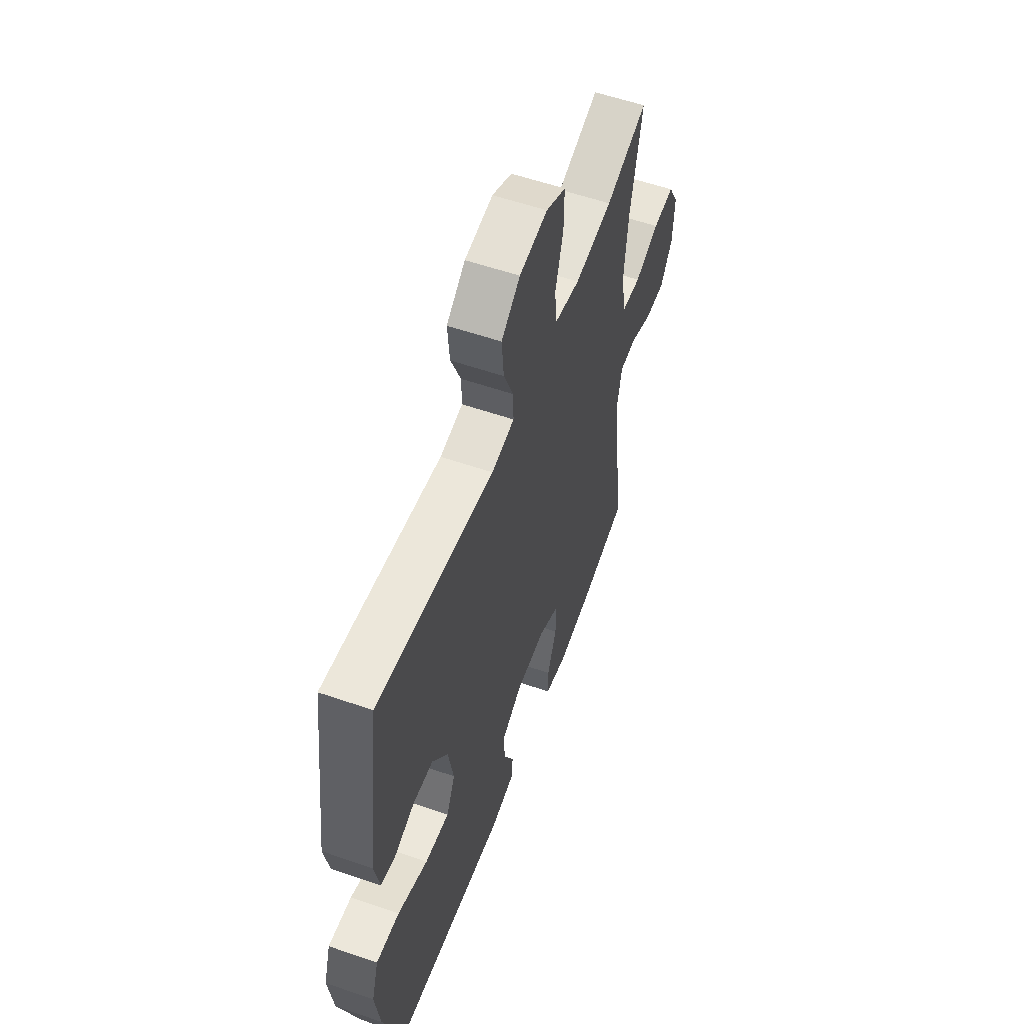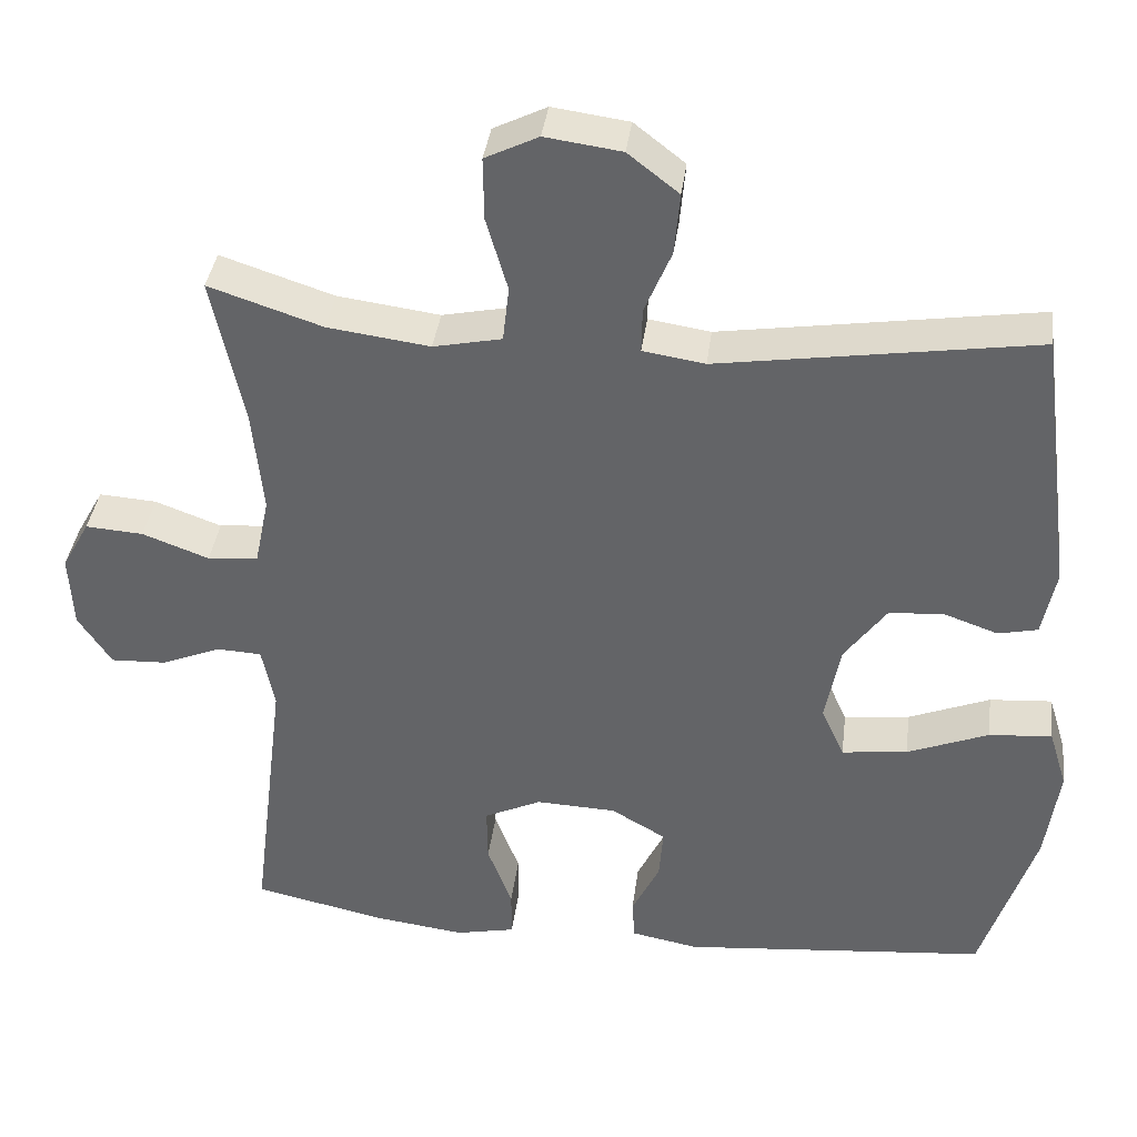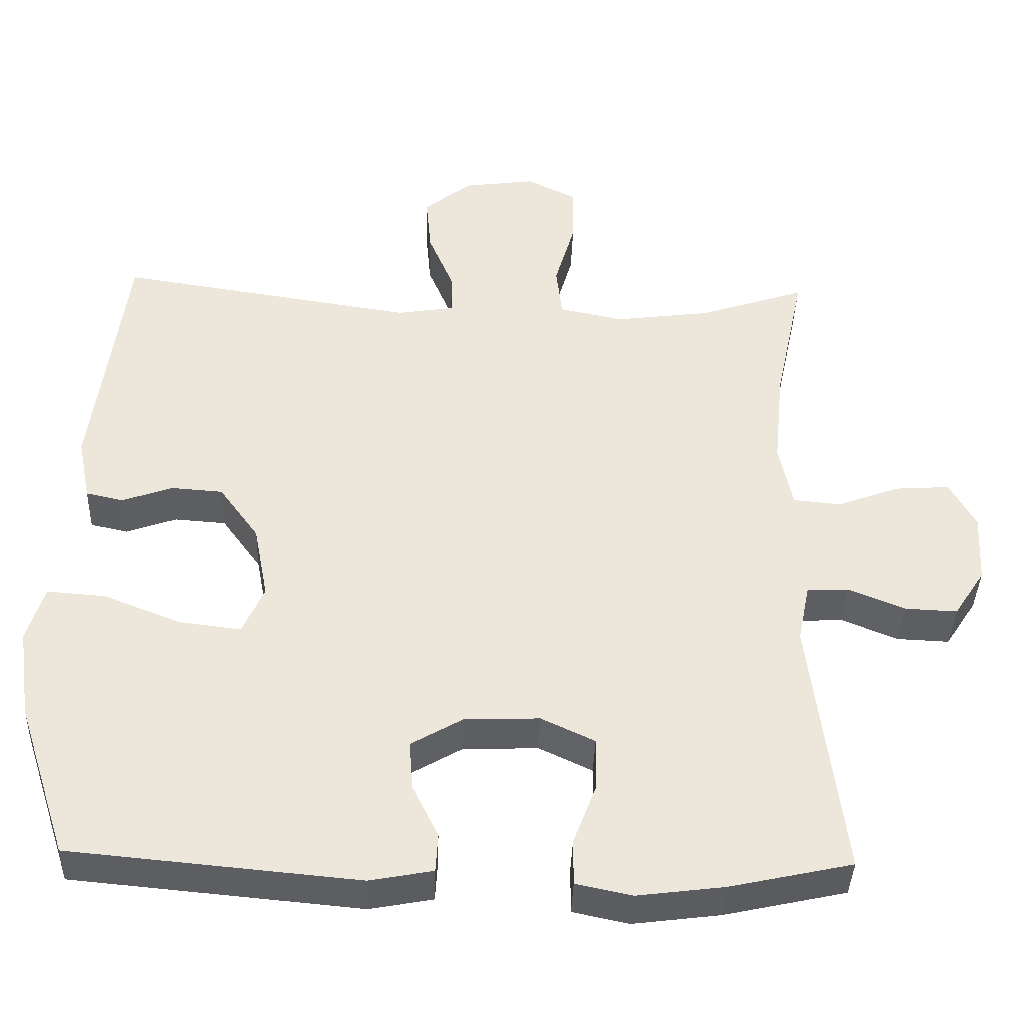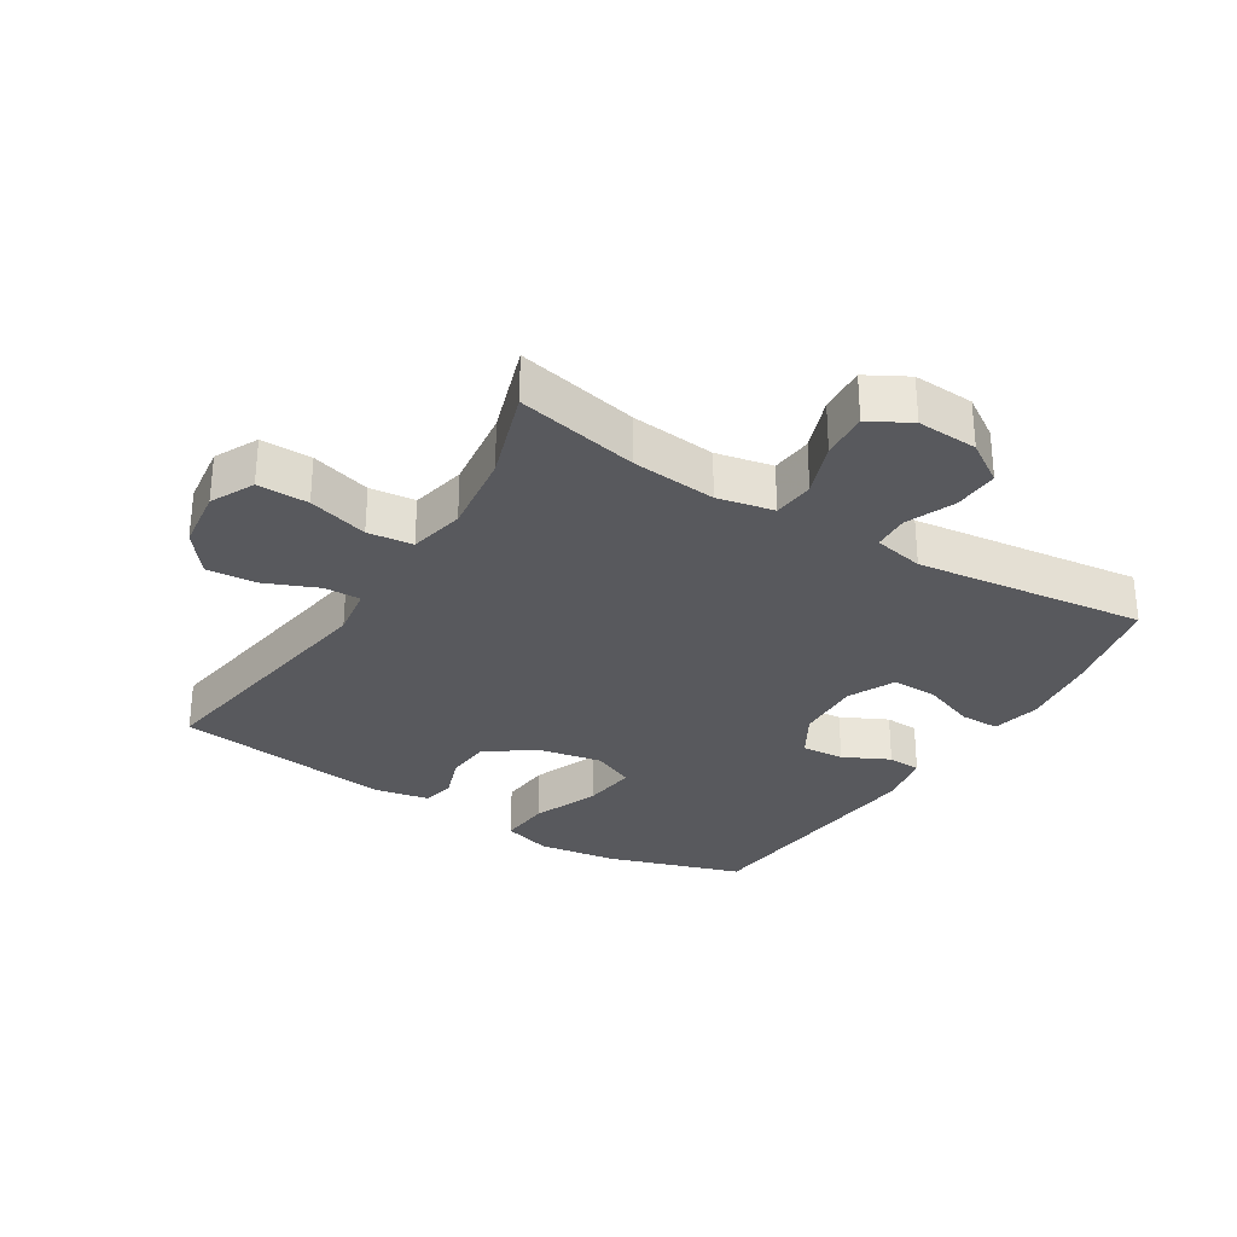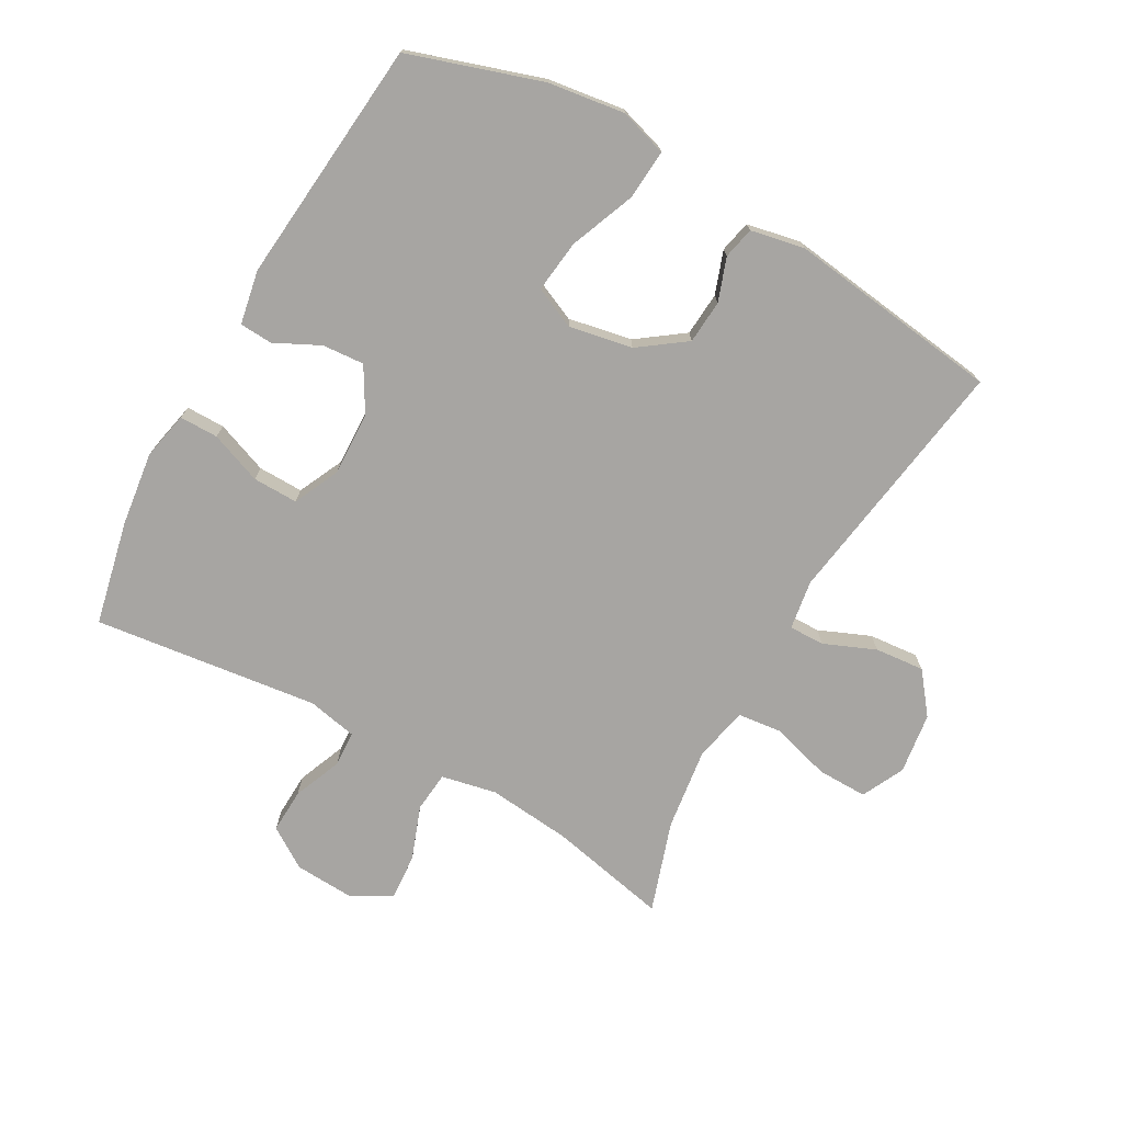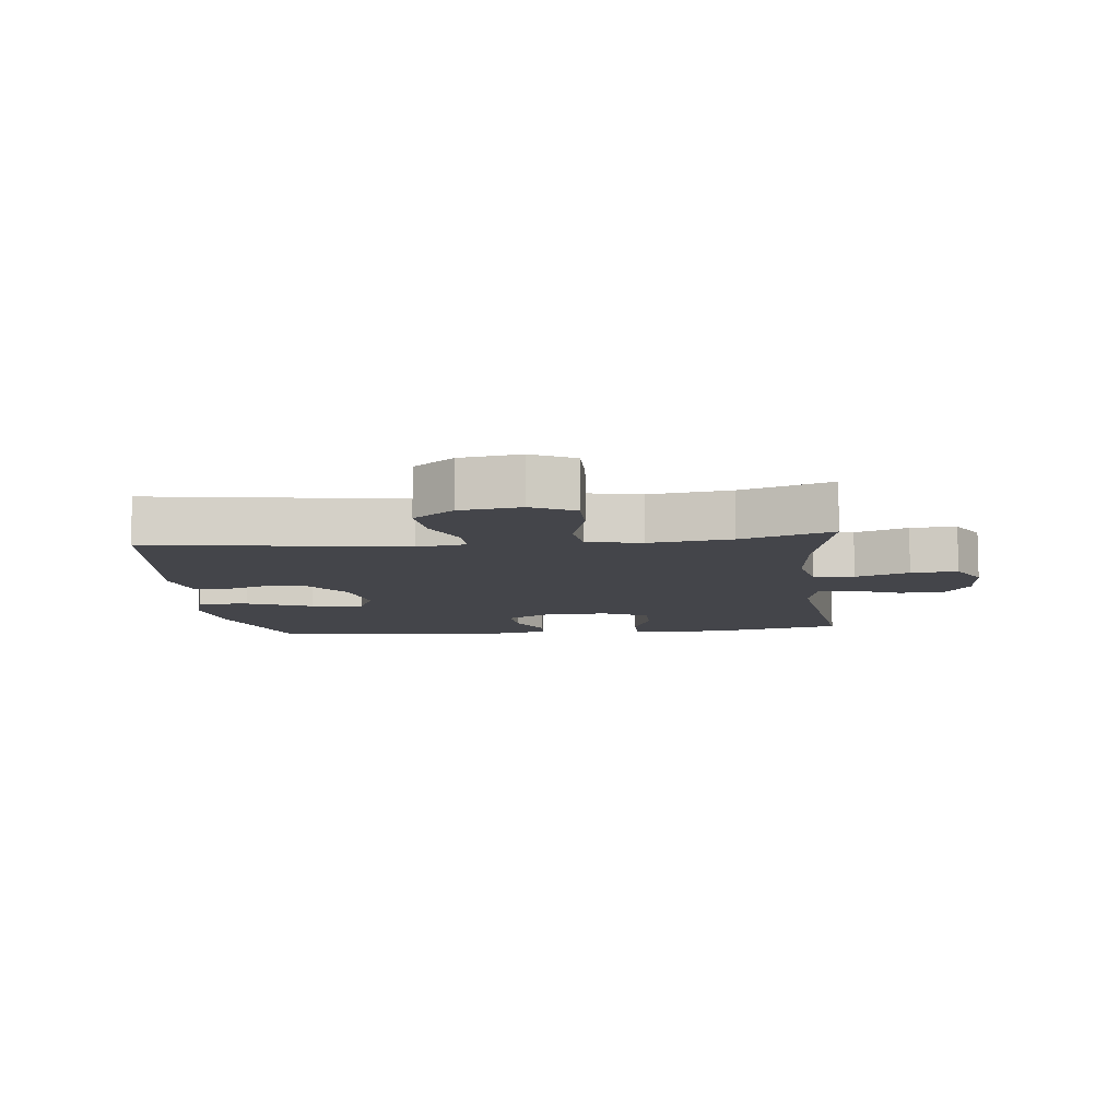
<metadata>
{"format":"obj","ext":"obj","renderer":"f3d","projection":"perspective","resolution":1024,"background":"white","views":[{"elev":56.6,"azim":-70.1,"up":"+Z"},{"elev":37.9,"azim":-172.7,"up":"+Z"},{"elev":-39.1,"azim":-1.9,"up":"+Z"},{"elev":-30.2,"azim":58.1,"up":"+Y"},{"elev":-73.9,"azim":-119.3,"up":"+Y"},{"elev":-9.2,"azim":6.3,"up":"+Y"}]}
</metadata>
<code>
v -0.5 0.07 -0.5
v -0.568 0.07 -0.291
v -0.585 0.07 -0.17
v -0.562 0.07 -0.095
v -0.483 0.07 -0.101
v -0.38 0.07 -0.142
v -0.297 0.07 -0.152
v -0.268 0.07 -0.087
v -0.287 0.07 0.013
v -0.34 0.07 0.086
v -0.409 0.07 0.091
v -0.477 0.07 0.067
v -0.527 0.07 0.078
v -0.544 0.07 0.163
v -0.5 0.07 0.5
v -0.101 0.07 0.439
v -0.023 0.07 0.451
v -0.024 0.07 0.507
v -0.058 0.07 0.588
v -0.065 0.07 0.666
v -0.001 0.07 0.716
v 0.095 0.07 0.729
v 0.162 0.07 0.696
v 0.161 0.07 0.617
v 0.134 0.07 0.524
v 0.142 0.07 0.454
v 0.228 0.07 0.436
v 0.357 0.07 0.453
v 0.5 0.07 0.5
v 0.46 0.07 0.311
v 0.447 0.07 0.18
v 0.465 0.07 0.093
v 0.529 0.07 0.087
v 0.613 0.07 0.118
v 0.686 0.07 0.123
v 0.721 0.07 0.06
v 0.716 0.07 -0.034
v 0.674 0.07 -0.098
v 0.604 0.07 -0.095
v 0.528 0.07 -0.064
v 0.472 0.07 -0.067
v 0.456 0.07 -0.145
v 0.5 0.07 -0.5
v 0.336 0.07 -0.536
v 0.219 0.07 -0.551
v 0.144 0.07 -0.535
v 0.144 0.07 -0.474
v 0.175 0.07 -0.392
v 0.176 0.07 -0.321
v 0.104 0.07 -0.287
v 0.003 0.07 -0.291
v -0.066 0.07 -0.331
v -0.061 0.07 -0.397
v -0.026 0.07 -0.468
v -0.029 0.07 -0.52
v -0.114 0.07 -0.536
v -0.5 0 -0.5
v -0.568 0 -0.291
v -0.585 0 -0.17
v -0.562 0 -0.095
v -0.483 0 -0.101
v -0.38 0 -0.142
v -0.297 0 -0.152
v -0.268 0 -0.087
v -0.287 0 0.013
v -0.34 0 0.086
v -0.409 0 0.091
v -0.477 0 0.067
v -0.527 0 0.078
v -0.544 0 0.163
v -0.5 0 0.5
v -0.101 0 0.439
v -0.023 0 0.451
v -0.024 0 0.507
v -0.058 0 0.588
v -0.065 0 0.666
v -0.001 0 0.716
v 0.095 0 0.729
v 0.162 0 0.696
v 0.161 0 0.617
v 0.134 0 0.524
v 0.142 0 0.454
v 0.228 0 0.436
v 0.357 0 0.453
v 0.5 0 0.5
v 0.46 0 0.311
v 0.447 0 0.18
v 0.465 0 0.093
v 0.529 0 0.087
v 0.613 0 0.118
v 0.686 0 0.123
v 0.721 0 0.06
v 0.716 0 -0.034
v 0.674 0 -0.098
v 0.604 0 -0.095
v 0.528 0 -0.064
v 0.472 0 -0.067
v 0.456 0 -0.145
v 0.5 0 -0.5
v 0.336 0 -0.536
v 0.219 0 -0.551
v 0.144 0 -0.535
v 0.144 0 -0.474
v 0.175 0 -0.392
v 0.176 0 -0.321
v 0.104 0 -0.287
v 0.003 0 -0.291
v -0.066 0 -0.331
v -0.061 0 -0.397
v -0.026 0 -0.468
v -0.029 0 -0.52
v -0.114 0 -0.536
f 53 54 55 56
f 52 53 56 1
f 51 52 1 2
f 50 51 2 3
f 45 46 47 48
f 45 48 49
f 42 43 44 45
f 41 42 45 49
f 37 38 39 40
f 37 40 41
f 36 37 41
f 33 34 35 36
f 32 33 36 41
f 31 32 41 49
f 28 29 30
f 27 28 30 31
f 26 27 31 49
f 22 23 24 25
f 18 19 20 21
f 17 18 21 22
f 13 14 15 16
f 11 12 13 16
f 10 11 16 17
f 9 10 17
f 8 9 17
f 7 8 17
f 3 4 5 6
f 50 3 6 7
f 25 26 49 50
f 17 22 25 50
f 7 17 50
f 112 111 110 109
f 57 112 109 108
f 58 57 108 107
f 59 58 107 106
f 104 103 102 101
f 105 104 101
f 101 100 99 98
f 105 101 98 97
f 96 95 94 93
f 97 96 93
f 97 93 92
f 92 91 90 89
f 97 92 89 88
f 105 97 88 87
f 86 85 84
f 87 86 84 83
f 105 87 83 82
f 81 80 79 78
f 77 76 75 74
f 78 77 74 73
f 72 71 70 69
f 72 69 68 67
f 73 72 67 66
f 73 66 65
f 73 65 64
f 73 64 63
f 62 61 60 59
f 63 62 59 106
f 106 105 82 81
f 106 81 78 73
f 106 73 63
f 1 57 58 2
f 2 58 59 3
f 3 59 60 4
f 4 60 61 5
f 5 61 62 6
f 6 62 63 7
f 7 63 64 8
f 8 64 65 9
f 9 65 66 10
f 10 66 67 11
f 11 67 68 12
f 12 68 69 13
f 13 69 70 14
f 14 70 71 15
f 15 71 72 16
f 16 72 73 17
f 17 73 74 18
f 18 74 75 19
f 19 75 76 20
f 20 76 77 21
f 21 77 78 22
f 22 78 79 23
f 23 79 80 24
f 24 80 81 25
f 25 81 82 26
f 26 82 83 27
f 27 83 84 28
f 28 84 85 29
f 29 85 86 30
f 30 86 87 31
f 31 87 88 32
f 32 88 89 33
f 33 89 90 34
f 34 90 91 35
f 35 91 92 36
f 36 92 93 37
f 37 93 94 38
f 38 94 95 39
f 39 95 96 40
f 40 96 97 41
f 41 97 98 42
f 42 98 99 43
f 43 99 100 44
f 44 100 101 45
f 45 101 102 46
f 46 102 103 47
f 47 103 104 48
f 48 104 105 49
f 49 105 106 50
f 50 106 107 51
f 51 107 108 52
f 52 108 109 53
f 53 109 110 54
f 54 110 111 55
f 55 111 112 56
f 56 112 57 1

</code>
